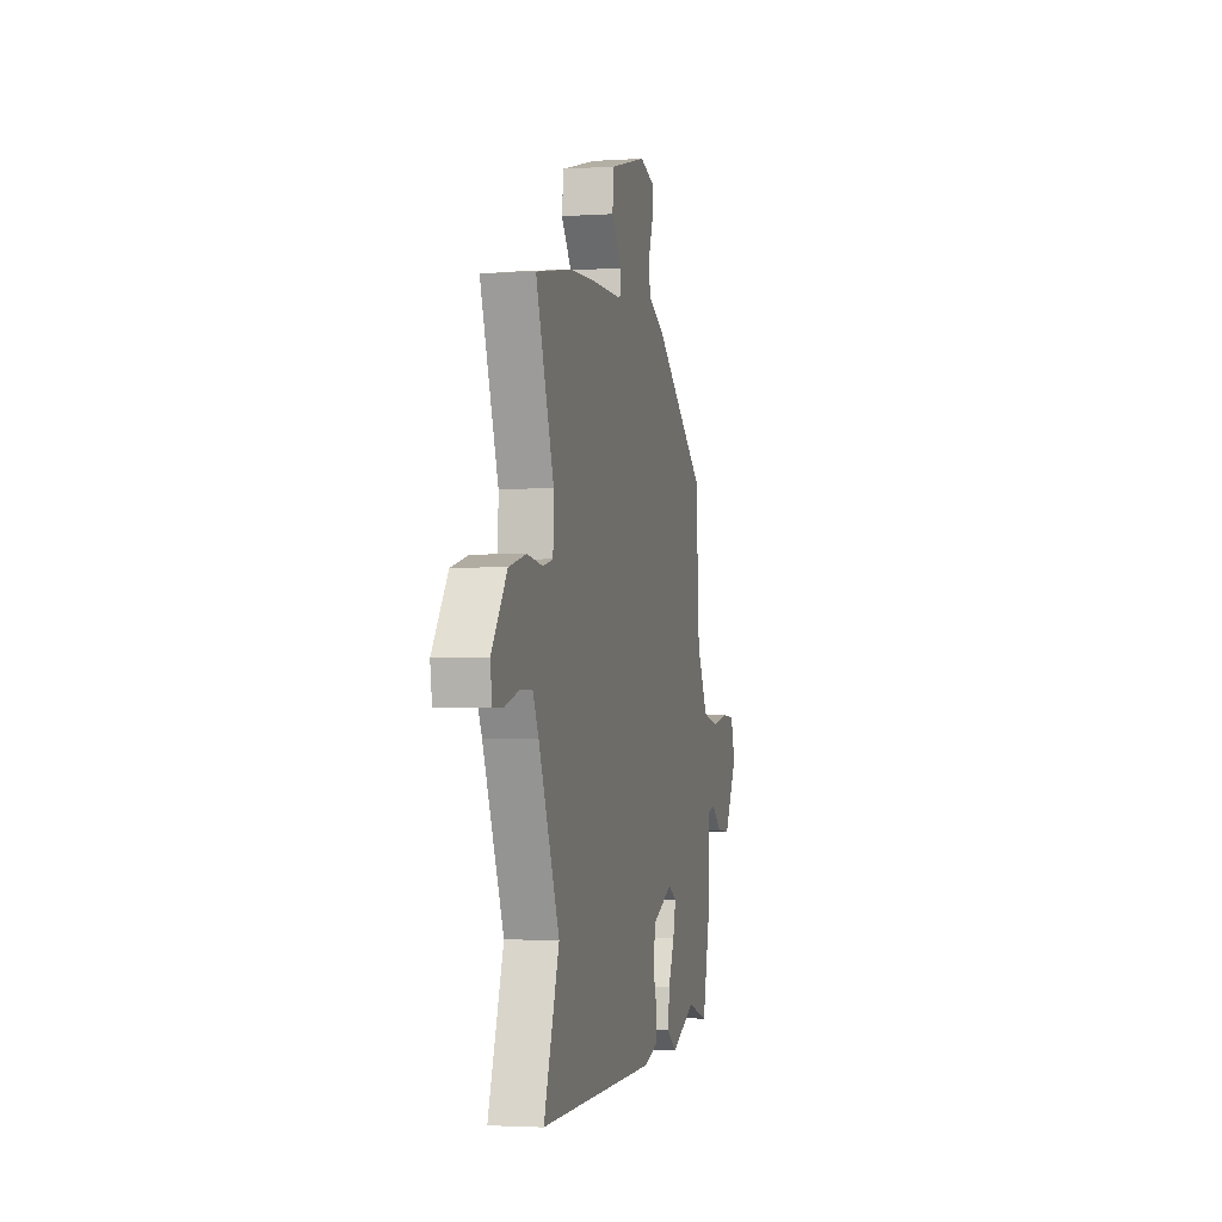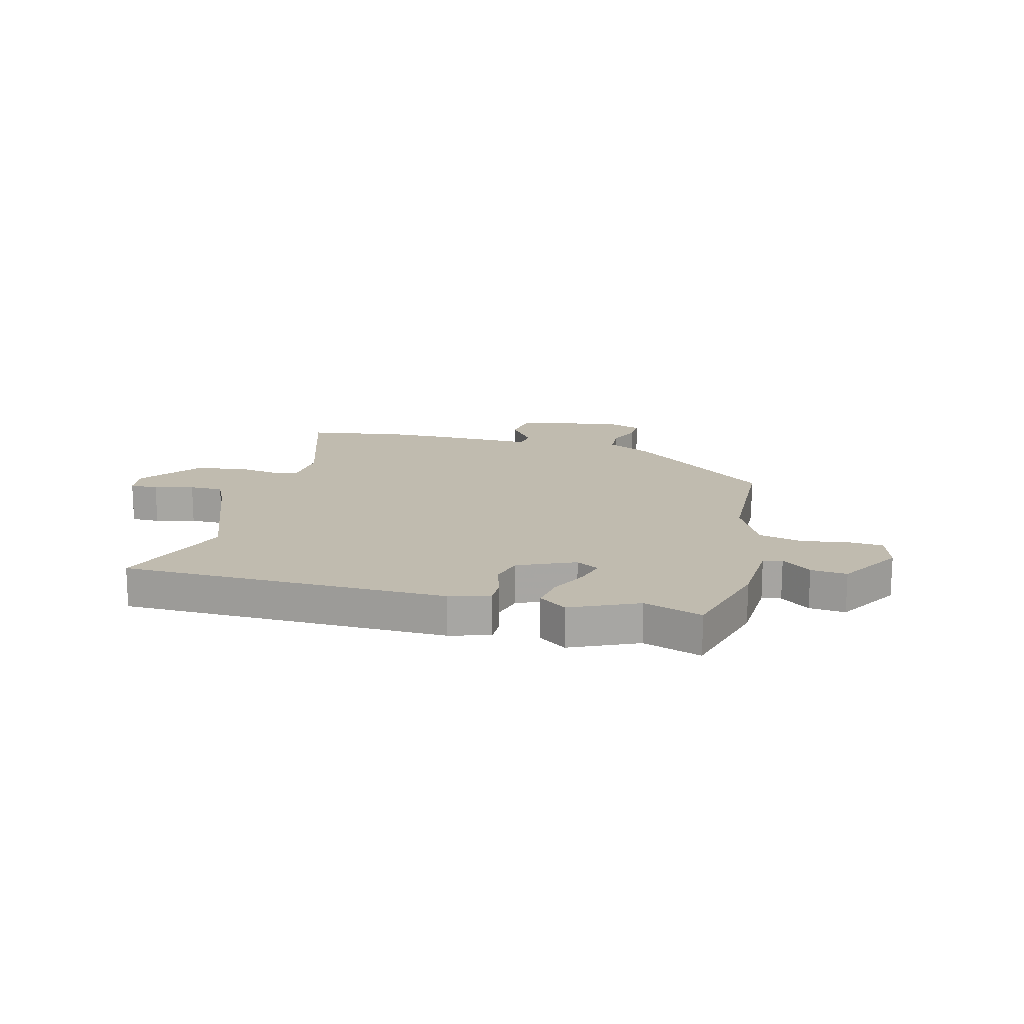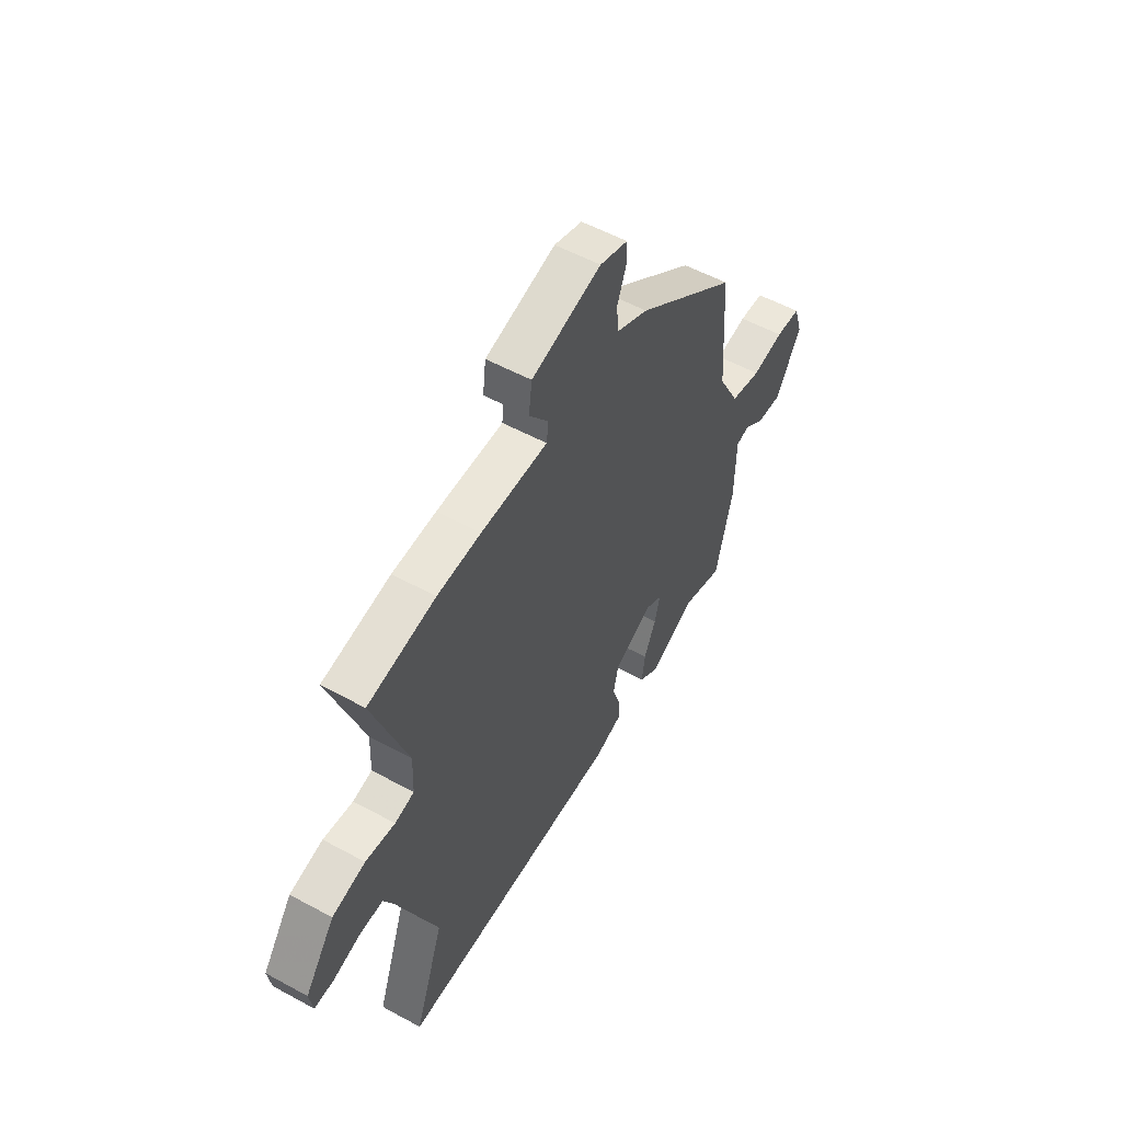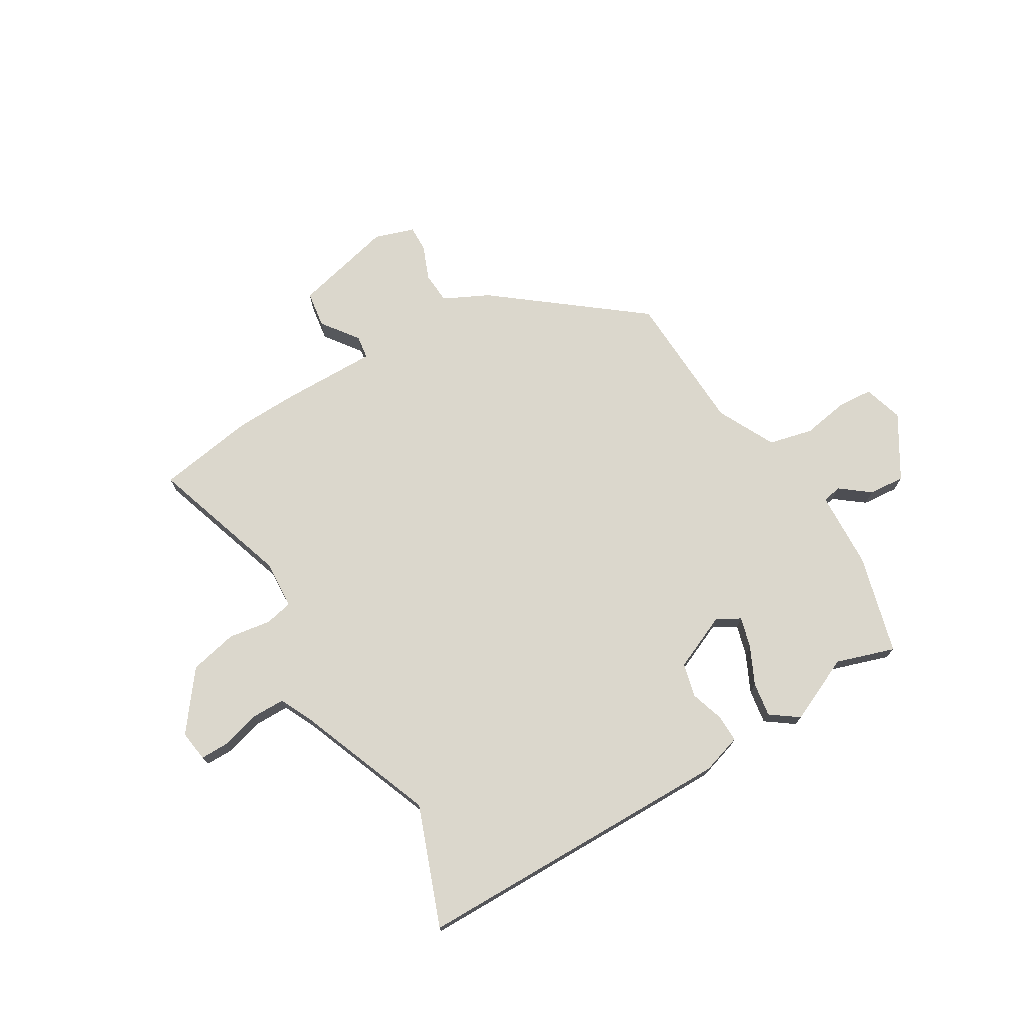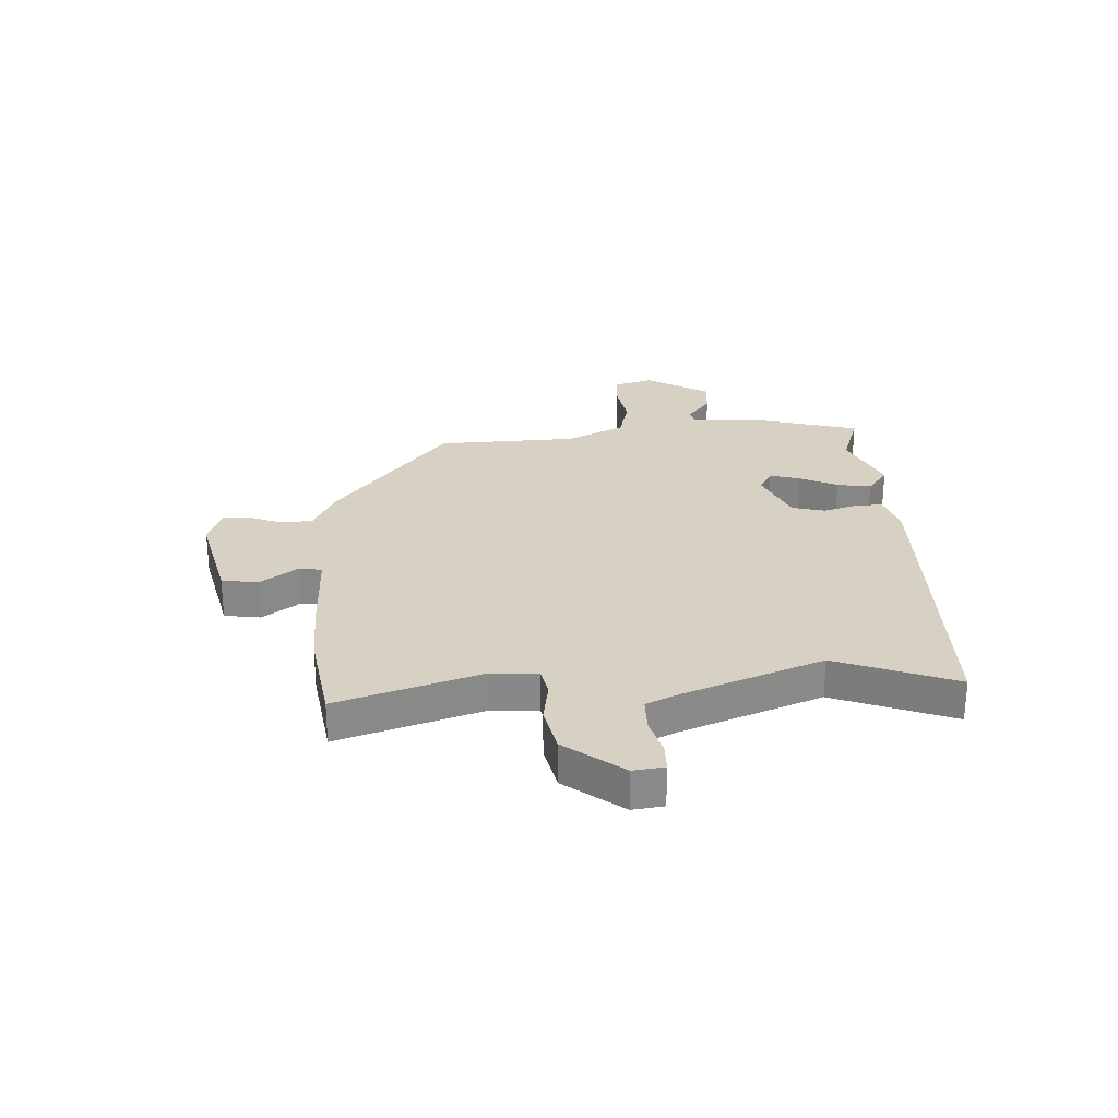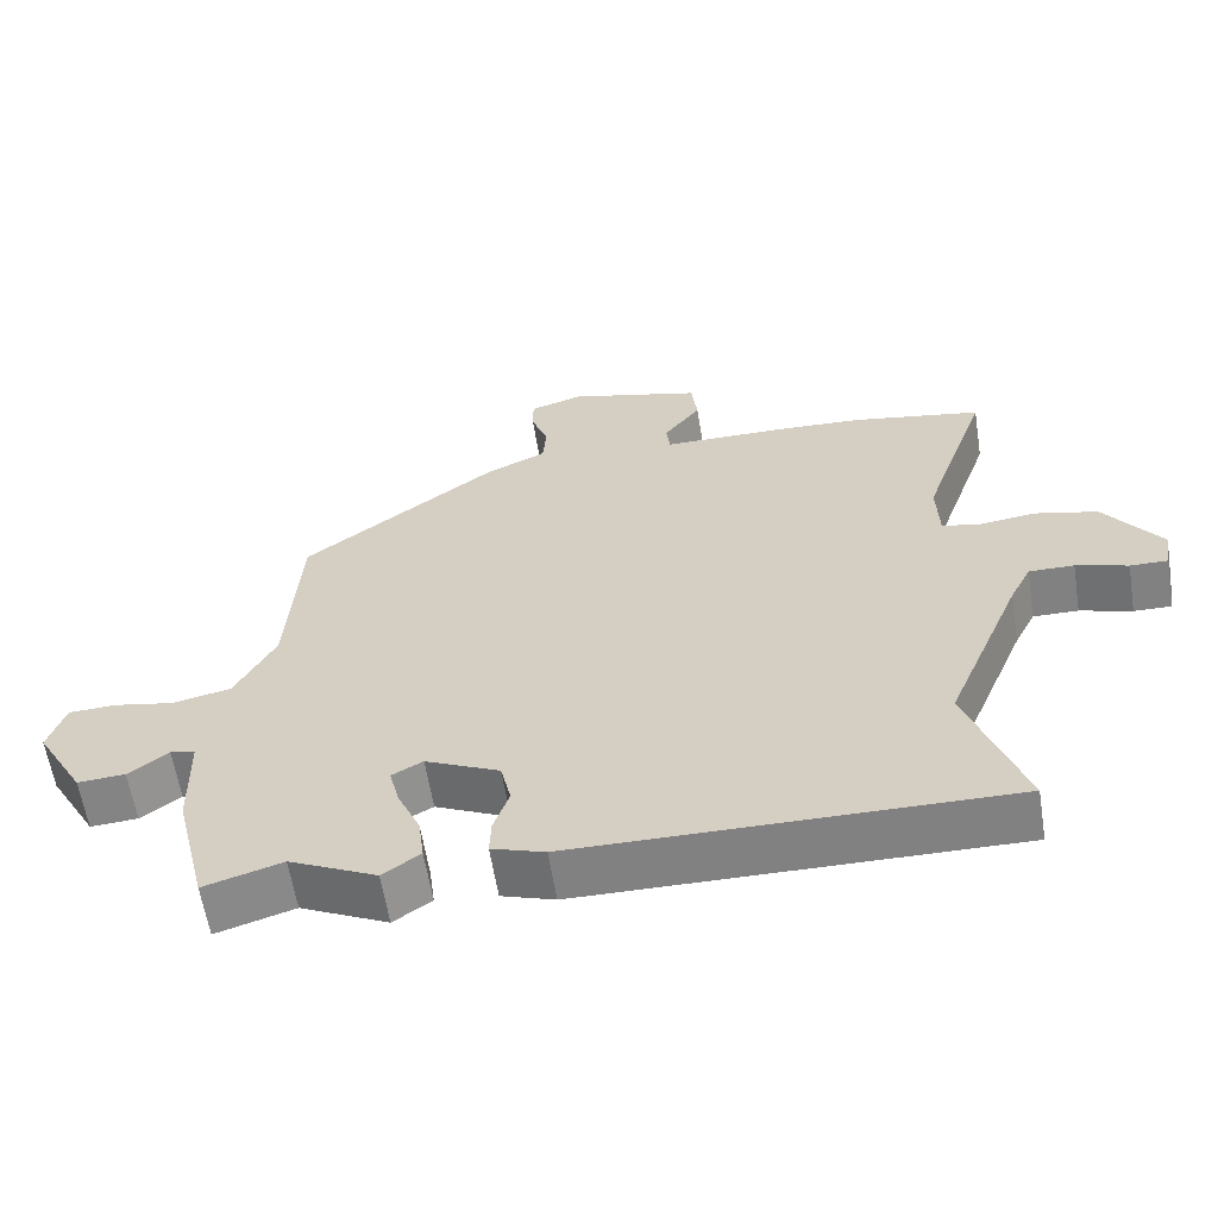
<metadata>
{"format":"obj","ext":"obj","renderer":"f3d","projection":"perspective","resolution":1024,"background":"white","views":[{"elev":-2.7,"azim":102.8,"up":"+Z"},{"elev":16.1,"azim":-164.0,"up":"+Y"},{"elev":54.5,"azim":120.0,"up":"+Z"},{"elev":73.2,"azim":150.5,"up":"+Y"},{"elev":27.1,"azim":88.6,"up":"+Y"},{"elev":-60.7,"azim":9.1,"up":"+Z"}]}
</metadata>
<code>
v 0.435 0.07 -0.315
v 0.511 0.07 -0.532
v -0.074 0.07 -0.524
v -0.146 0.07 -0.5
v -0.144 0.07 -0.451
v -0.123 0.07 -0.39
v -0.137 0.07 -0.329
v -0.238 0.07 -0.282
v -0.28 0.07 -0.305
v -0.266 0.07 -0.36
v -0.235 0.07 -0.429
v -0.227 0.07 -0.491
v -0.278 0.07 -0.526
v -0.397 0.07 -0.469
v -0.503 0.07 -0.501
v -0.547 0.07 -0.321
v -0.55 0.07 -0.182
v -0.584 0.07 -0.174
v -0.638 0.07 -0.214
v -0.703 0.07 -0.218
v -0.769 0.07 -0.103
v -0.746 0.07 -0.032
v -0.682 0.07 -0.029
v -0.6 0.07 -0.045
v -0.52 0.07 -0.028
v -0.465 0.07 0.075
v -0.448 0.07 0.329
v -0.185 0.07 0.525
v -0.103 0.07 0.563
v -0.098 0.07 0.62
v -0.121 0.07 0.681
v -0.121 0.07 0.729
v -0.049 0.07 0.751
v 0.131 0.07 0.703
v 0.139 0.07 0.637
v 0.089 0.07 0.572
v 0.094 0.07 0.53
v 0.266 0.07 0.528
v 0.379 0.07 0.522
v 0.554 0.07 0.49
v 0.465 0.07 0.238
v 0.468 0.07 0.151
v 0.518 0.07 0.139
v 0.595 0.07 0.149
v 0.681 0.07 0.128
v 0.758 0.07 0.022
v 0.749 0.07 -0.034
v 0.698 0.07 -0.033
v 0.628 0.07 -0.012
v 0.567 0.07 -0.011
v 0.538 0.07 -0.068
v 0.435 0 -0.315
v 0.511 0 -0.532
v -0.074 0 -0.524
v -0.146 0 -0.5
v -0.144 0 -0.451
v -0.123 0 -0.39
v -0.137 0 -0.329
v -0.238 0 -0.282
v -0.28 0 -0.305
v -0.266 0 -0.36
v -0.235 0 -0.429
v -0.227 0 -0.491
v -0.278 0 -0.526
v -0.397 0 -0.469
v -0.503 0 -0.501
v -0.547 0 -0.321
v -0.55 0 -0.182
v -0.584 0 -0.174
v -0.638 0 -0.214
v -0.703 0 -0.218
v -0.769 0 -0.103
v -0.746 0 -0.032
v -0.682 0 -0.029
v -0.6 0 -0.045
v -0.52 0 -0.028
v -0.465 0 0.075
v -0.448 0 0.329
v -0.185 0 0.525
v -0.103 0 0.563
v -0.098 0 0.62
v -0.121 0 0.681
v -0.121 0 0.729
v -0.049 0 0.751
v 0.131 0 0.703
v 0.139 0 0.637
v 0.089 0 0.572
v 0.094 0 0.53
v 0.266 0 0.528
v 0.379 0 0.522
v 0.554 0 0.49
v 0.465 0 0.238
v 0.468 0 0.151
v 0.518 0 0.139
v 0.595 0 0.149
v 0.681 0 0.128
v 0.758 0 0.022
v 0.749 0 -0.034
v 0.698 0 -0.033
v 0.628 0 -0.012
v 0.567 0 -0.011
v 0.538 0 -0.068
f 47 48 49
f 46 47 49
f 45 46 49
f 44 45 49
f 43 44 49
f 42 43 49 50
f 39 40 41
f 38 39 41
f 37 38 41
f 37 41 42
f 34 35 36
f 33 34 36
f 32 33 36
f 31 32 36
f 30 31 36
f 29 30 36 37
f 42 50 51
f 37 42 51
f 29 37 51
f 28 29 51
f 27 28 51
f 26 27 51
f 22 23 24
f 21 22 24
f 20 21 24
f 19 20 24
f 18 19 24
f 17 18 24 25
f 17 25 26
f 16 17 26
f 15 16 26
f 14 15 26
f 13 14 26
f 12 13 26
f 11 12 26
f 10 11 26
f 4 5 6
f 3 4 6
f 2 3 6
f 1 2 6
f 1 6 7
f 51 1 7 8
f 9 10 26
f 8 9 26
f 8 26 51
f 100 99 98
f 100 98 97
f 100 97 96
f 100 96 95
f 100 95 94
f 101 100 94 93
f 92 91 90
f 92 90 89
f 92 89 88
f 93 92 88
f 87 86 85
f 87 85 84
f 87 84 83
f 87 83 82
f 87 82 81
f 88 87 81 80
f 102 101 93
f 102 93 88
f 102 88 80
f 102 80 79
f 102 79 78
f 102 78 77
f 75 74 73
f 75 73 72
f 75 72 71
f 75 71 70
f 75 70 69
f 76 75 69 68
f 77 76 68
f 77 68 67
f 77 67 66
f 77 66 65
f 77 65 64
f 77 64 63
f 77 63 62
f 77 62 61
f 57 56 55
f 57 55 54
f 57 54 53
f 57 53 52
f 58 57 52
f 59 58 52 102
f 77 61 60
f 77 60 59
f 102 77 59
f 1 52 53 2
f 2 53 54 3
f 3 54 55 4
f 4 55 56 5
f 5 56 57 6
f 6 57 58 7
f 7 58 59 8
f 8 59 60 9
f 9 60 61 10
f 10 61 62 11
f 11 62 63 12
f 12 63 64 13
f 13 64 65 14
f 14 65 66 15
f 15 66 67 16
f 16 67 68 17
f 17 68 69 18
f 18 69 70 19
f 19 70 71 20
f 20 71 72 21
f 21 72 73 22
f 22 73 74 23
f 23 74 75 24
f 24 75 76 25
f 25 76 77 26
f 26 77 78 27
f 27 78 79 28
f 28 79 80 29
f 29 80 81 30
f 30 81 82 31
f 31 82 83 32
f 32 83 84 33
f 33 84 85 34
f 34 85 86 35
f 35 86 87 36
f 36 87 88 37
f 37 88 89 38
f 38 89 90 39
f 39 90 91 40
f 40 91 92 41
f 41 92 93 42
f 42 93 94 43
f 43 94 95 44
f 44 95 96 45
f 45 96 97 46
f 46 97 98 47
f 47 98 99 48
f 48 99 100 49
f 49 100 101 50
f 50 101 102 51
f 51 102 52 1

</code>
